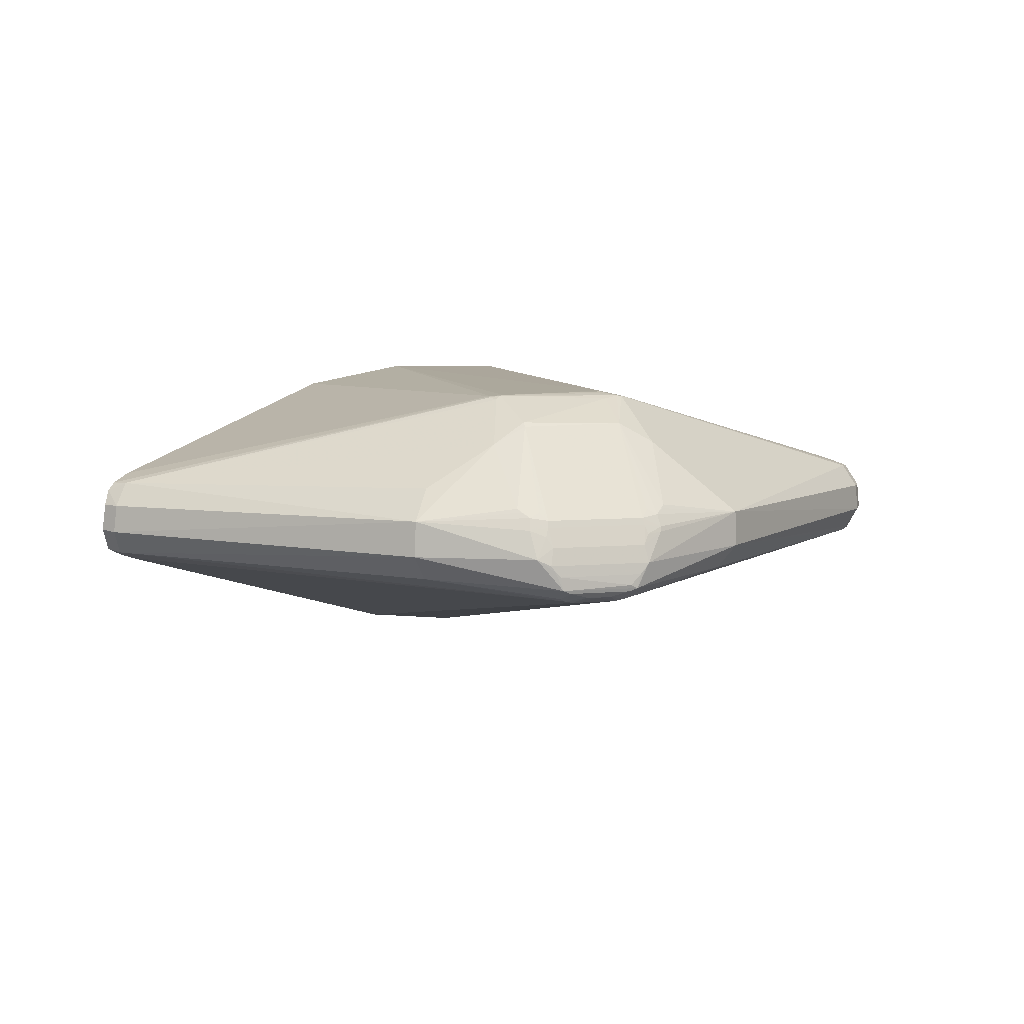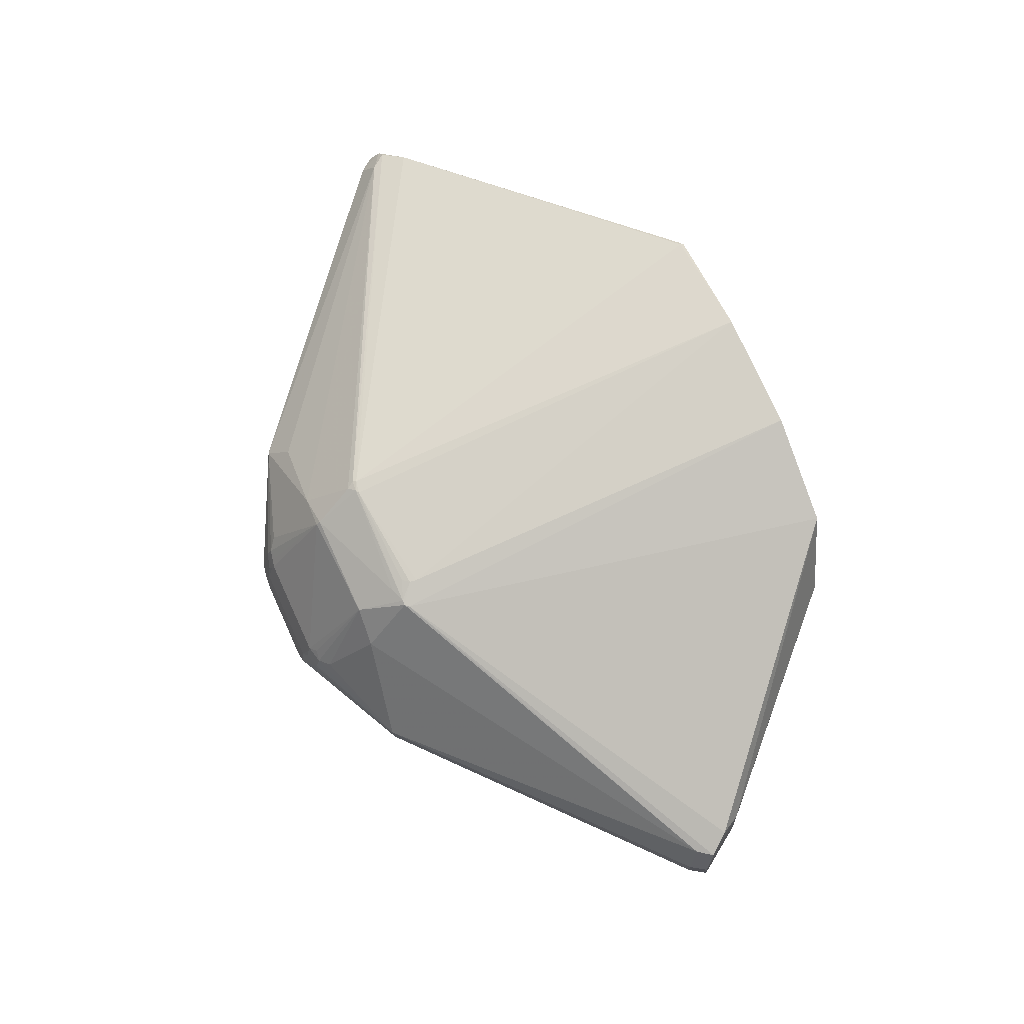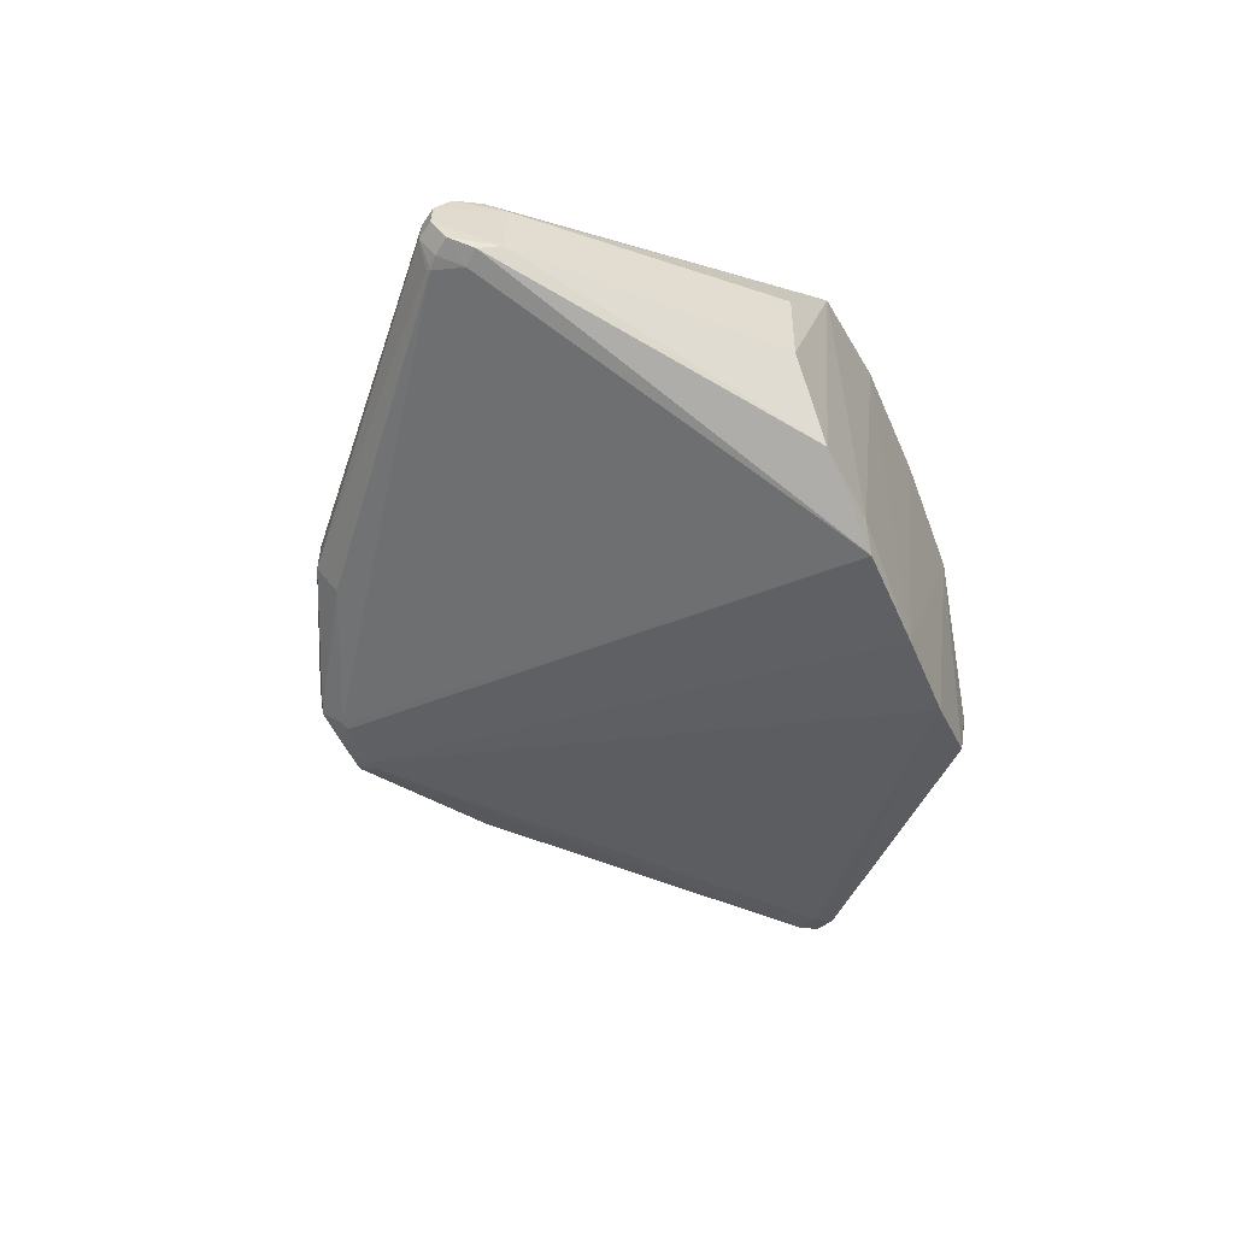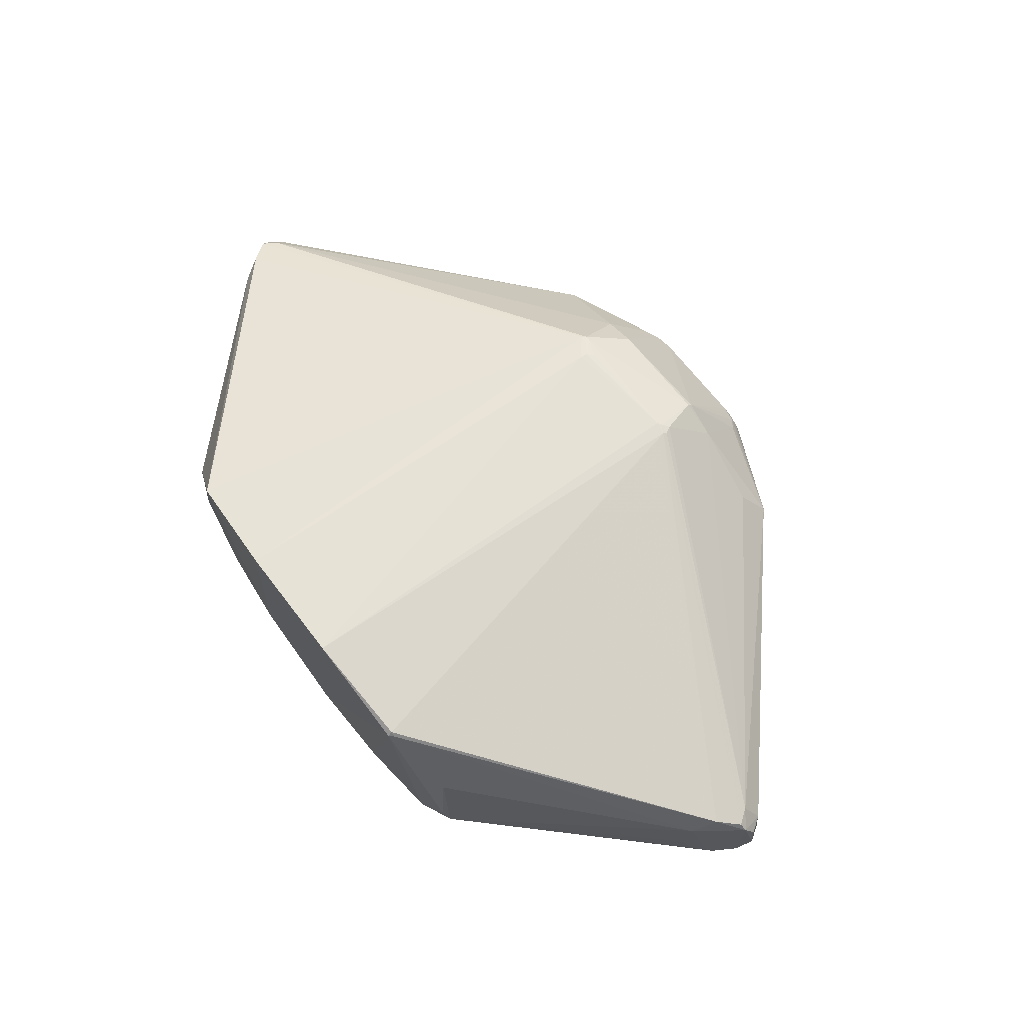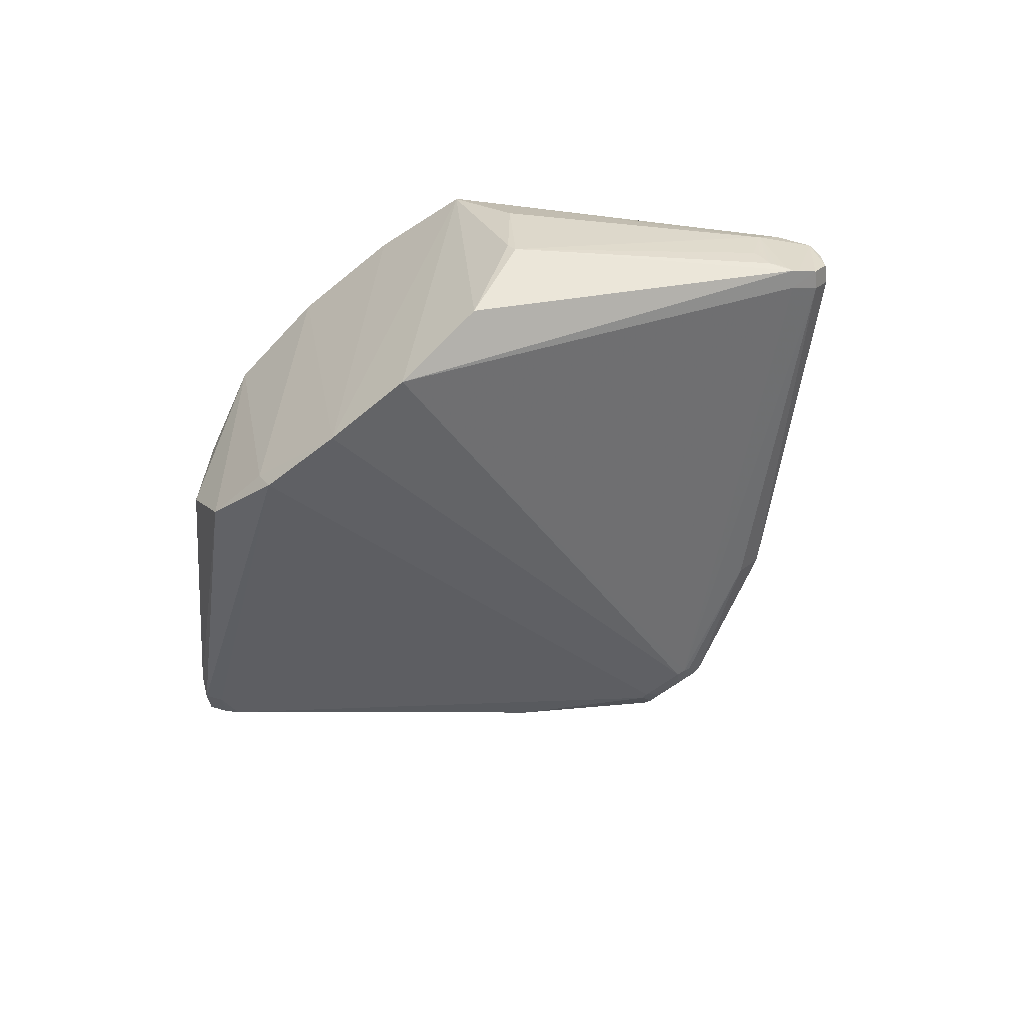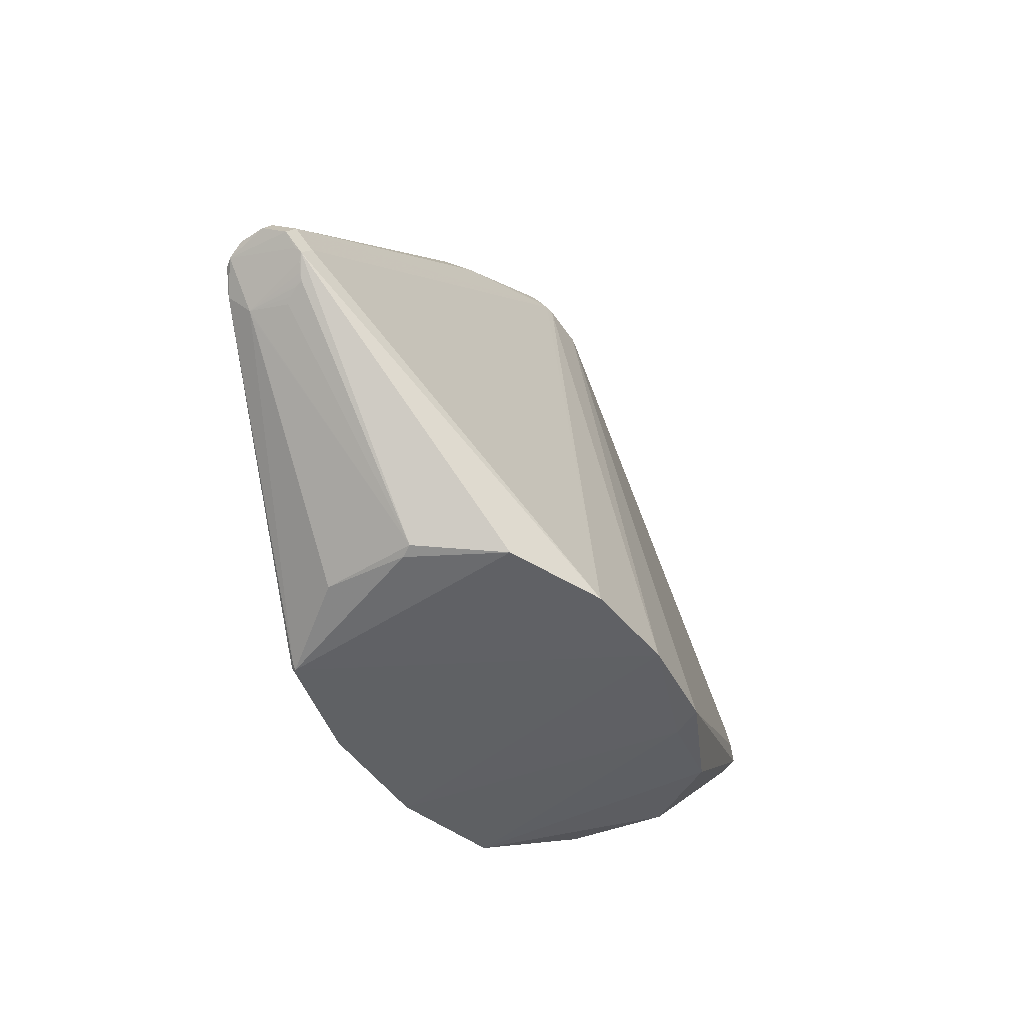
<metadata>
{"format":"obj","ext":"obj","renderer":"f3d","projection":"perspective","resolution":1024,"background":"white","views":[{"elev":5.4,"azim":161.9,"up":"+Z"},{"elev":77.7,"azim":-114.6,"up":"+Z"},{"elev":-50.3,"azim":-67.1,"up":"+Z"},{"elev":66.3,"azim":52.8,"up":"+Z"},{"elev":-54.5,"azim":41.3,"up":"+Z"},{"elev":-45.1,"azim":121.2,"up":"+Y"}]}
</metadata>
<code>
v -0.1034 1.36 0.1149
v -0.0608 1.356 0.1383
v 0.1034 1.36 0.1149
v -0.2703 0.8025 0.07838
v -0.2813 0.8006 -0.03487
v -0.2215 0.7943 -0.1243
v -0.1125 0.7897 -0.1735
v -0.07183 0.7718 0.1997
v -0.2009 0.7801 0.1696
v 0 0.7871 -0.1846
v 0.2703 0.8025 0.07838
v 0.2813 0.8006 -0.03487
v 0.2215 0.7943 -0.1243
v 0.1125 0.7897 -0.1735
v 0.07183 0.7718 0.1997
v -0.02782 1.432 -0.07269
v -0.01531 1.45 -0.06444
v -0.03769 1.454 -0.05848
v -0.03712 1.434 -0.07035
v -0.05751 1.455 -0.03132
v -0.08259 1.44 0.0105
v -0.06151 1.44 0.01963
v -0.09014 1.425 0.03747
v -0.08353 1.438 0.01667
v -0.09367 1.421 0.04168
v 0 1.449 -0.06517
v -0.04699 1.455 -0.05474
v -0.05089 1.455 -0.0381
v -0.06216 1.454 -0.02467
v -0.05801 1.449 -0.003693
v -0.06508 1.444 0.008984
v -0.06033 1.437 0.0277
v -0.06897 1.429 0.03722
v -0.08124 1.432 0.03118
v 0.02782 1.432 -0.07269
v 0.01531 1.45 -0.06444
v 0.03769 1.454 -0.05848
v 0.03712 1.434 -0.07035
v 0.05751 1.455 -0.03132
v 0.06151 1.44 0.01963
v 0.09014 1.425 0.03747
v 0.08353 1.438 0.01667
v 0.09367 1.421 0.04168
v 0.04699 1.455 -0.05474
v 0.05089 1.455 -0.0381
v 0.06216 1.454 -0.02467
v 0.05801 1.449 -0.003693
v 0.06508 1.444 0.008984
v 0.06033 1.437 0.0277
v 0.06897 1.429 0.03722
v 0.08124 1.432 0.03118
v -0.208 1.382 0.02614
v -0.2095 1.382 -0.01648
v -0.1927 1.363 -0.04568
v -0.5135 1.089 0.05806
v -0.5273 1.102 0.02984
v -0.5308 1.102 -0.003819
v -0.522 1.086 -0.03195
v -0.5038 1.061 -0.04261
v -0.5262 1.071 0.05745
v -0.5395 1.084 0.03036
v -0.543 1.084 -0.001943
v -0.5347 1.068 -0.02887
v -0.5063 1.047 0.06723
v -0.5174 1.044 -0.03896
v 0.208 1.382 0.02614
v 0.2095 1.382 -0.01648
v 0.1927 1.363 -0.04568
v 0.5135 1.089 0.05806
v 0.5273 1.102 0.02984
v 0.5308 1.102 -0.003819
v 0.522 1.086 -0.03195
v 0.5038 1.061 -0.04261
v 0.5262 1.071 0.05745
v 0.5395 1.084 0.03036
v 0.543 1.084 -0.001943
v 0.5347 1.068 -0.02887
v 0.4989 1.022 -0.02833
v 0.487 1.01 -0.003149
v 0.5063 1.047 0.06723
v 0.5174 1.044 -0.03896
v 0.5124 1.038 -0.03377
v 0.5047 1.029 -0.02931
v 0.4965 1.02 -0.01968
v 0.4914 1.015 -0.009091
v 0.5221 1.051 -0.03384
v -0.0788 1.301 0.1706
v -0.08883 1.297 0.1698
v -0.5145 1.098 -0.02906
v -0.5095 1.103 -0.02906
v -0.5095 1.098 -0.03406
v 0.0831 1.306 0.1673
v 0.07134 1.296 0.1726
v -0.1306 0.7863 -0.139
v -0.06118 1.308 0.1675
v -0.03818 1.457 -0.05063
v 0.07855 1.45 -0.01707
v 0.1881 1.357 0.06325
v 0.07555 1.298 0.1718
v 0.2009 0.7801 0.1746
v 0.2059 0.7801 0.1696
v 0.2009 0.7751 0.1696
v 0.04485 1.437 -0.06657
v 0.08677 1.293 0.1712
v 0.08883 1.297 0.1698
v -0.5039 1.022 -0.02833
v -0.4989 1.017 -0.02833
v 0.06417 1.356 0.1409
v 0.06417 1.361 0.1359
v 0.09065 1.283 0.1708
v -0.05511 1.291 0.1736
v -0.06172 1.284 0.1754
v -0.06279 1.275 0.176
v 0.534 1.074 0.04794
v -0.08485 1.301 0.17
v 0.2734 0.7958 -0.02175
v -0.495 1.024 0.0534
v -0.49 1.019 0.0534
v 0.4944 1.021 0.04437
v 0.4894 1.016 0.04437
f 57 63 62
f 53 57 52
f 72 73 38
f 10 16 35
f 59 91 19
f 58 91 59
f 59 63 58
f 63 57 58
f 65 63 59
f 90 53 91
f 57 53 90
f 68 72 38
f 91 53 54
f 54 19 91
f 29 53 52
f 116 102 13
f 15 8 10
f 10 102 15
f 73 72 77
f 7 65 59
f 59 19 7
f 7 19 16
f 7 16 10
f 89 58 57
f 57 90 89
f 91 58 89
f 89 90 91
f 26 35 16
f 103 68 38
f 103 44 68
f 8 15 113
f 5 9 4
f 14 102 10
f 14 13 102
f 10 35 14
f 38 73 14
f 14 35 38
f 116 13 12
f 81 12 13
f 73 77 81
f 81 14 73
f 13 14 81
f 11 102 116
f 116 12 11
f 65 7 6
f 6 9 5
f 62 63 106
f 63 65 106
f 106 6 5
f 65 6 106
f 16 19 17
f 17 26 16
f 38 35 36
f 35 26 36
f 26 17 36
f 88 60 64
f 88 113 112
f 64 9 88
f 88 9 8
f 8 113 88
f 100 15 102
f 100 104 15
f 117 9 64
f 117 4 9
f 64 60 117
f 62 106 117
f 52 57 56
f 56 57 62
f 29 28 20
f 42 49 51
f 25 23 52
f 109 49 32
f 32 2 109
f 9 6 94
f 94 6 7
f 8 9 94
f 10 8 94
f 94 7 10
f 5 4 107
f 107 106 5
f 97 48 42
f 47 48 97
f 66 97 42
f 42 51 66
f 76 77 71
f 71 77 72
f 96 44 27
f 19 54 27
f 27 28 96
f 27 54 53
f 27 20 28
f 53 29 27
f 29 20 27
f 38 36 37
f 37 103 38
f 44 103 37
f 60 88 55
f 55 56 60
f 52 56 55
f 101 100 102
f 102 11 101
f 100 101 80
f 60 56 61
f 61 117 60
f 61 56 62
f 62 117 61
f 50 49 109
f 109 51 50
f 50 51 49
f 40 48 47
f 40 49 42
f 42 48 40
f 22 30 31
f 31 24 22
f 22 24 32
f 2 32 33
f 32 24 34
f 34 33 32
f 52 23 34
f 34 24 52
f 2 33 34
f 23 25 34
f 25 2 34
f 31 30 21
f 21 24 31
f 21 30 29
f 21 29 52
f 52 24 21
f 12 79 119
f 119 101 11
f 119 80 101
f 78 79 12
f 78 81 83
f 12 81 78
f 83 119 78
f 4 117 118
f 118 107 4
f 47 97 46
f 66 71 67
f 97 66 67
f 44 97 67
f 68 44 67
f 72 68 67
f 67 71 72
f 43 51 109
f 3 98 66
f 3 43 109
f 66 43 3
f 18 17 19
f 19 27 18
f 112 111 87
f 104 100 110
f 110 80 104
f 100 80 110
f 52 55 1
f 1 2 25
f 1 25 52
f 83 81 82
f 82 119 83
f 120 11 12
f 12 119 120
f 120 119 11
f 86 81 77
f 86 82 81
f 119 82 86
f 85 119 79
f 79 78 85
f 39 97 44
f 39 46 97
f 41 66 51
f 51 43 41
f 41 43 66
f 93 111 112
f 112 113 93
f 93 87 111
f 99 87 93
f 93 113 15
f 15 104 93
f 104 99 93
f 115 87 2
f 2 1 115
f 115 88 112
f 112 87 115
f 115 55 88
f 115 1 55
f 109 2 108
f 108 3 109
f 108 92 3
f 99 92 108
f 84 78 119
f 119 85 84
f 84 85 78
f 45 44 96
f 45 39 44
f 96 28 45
f 46 39 45
f 66 98 69
f 98 3 69
f 3 92 69
f 105 99 104
f 105 92 99
f 105 69 92
f 2 87 95
f 95 108 2
f 95 87 99
f 99 108 95
f 66 69 70
f 70 71 66
f 76 71 70
f 70 75 76
f 69 105 74
f 104 80 74
f 74 105 104
f 76 75 114
f 114 77 76
f 75 70 114
f 114 86 77
f 119 86 114
f 80 119 114
f 114 74 80
f 69 74 114
f 114 70 69
f 22 40 47
f 47 30 22
f 22 32 49
f 49 40 22
f 106 107 118
f 118 117 106
f 46 30 47
f 29 30 46
f 18 37 36
f 18 36 17
f 18 27 44
f 44 37 18
f 29 46 45
f 45 28 29

</code>
